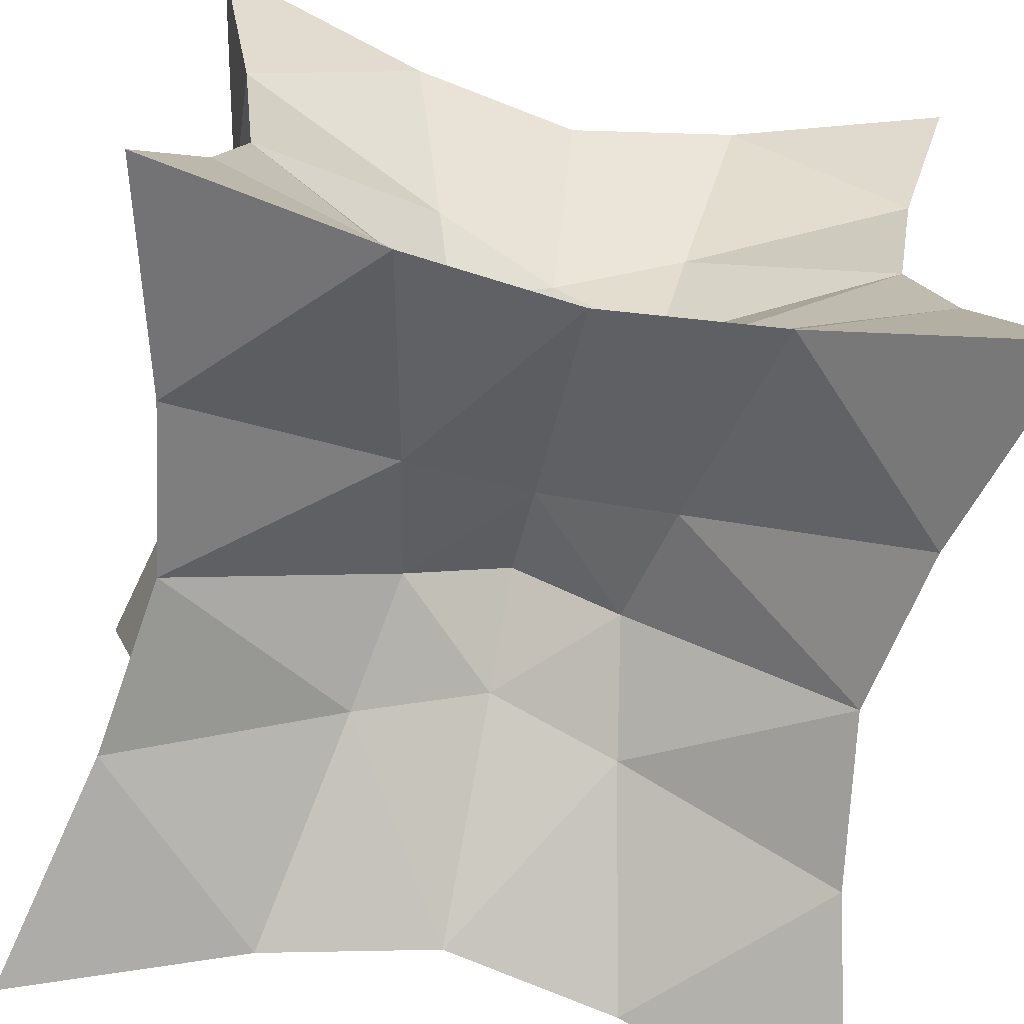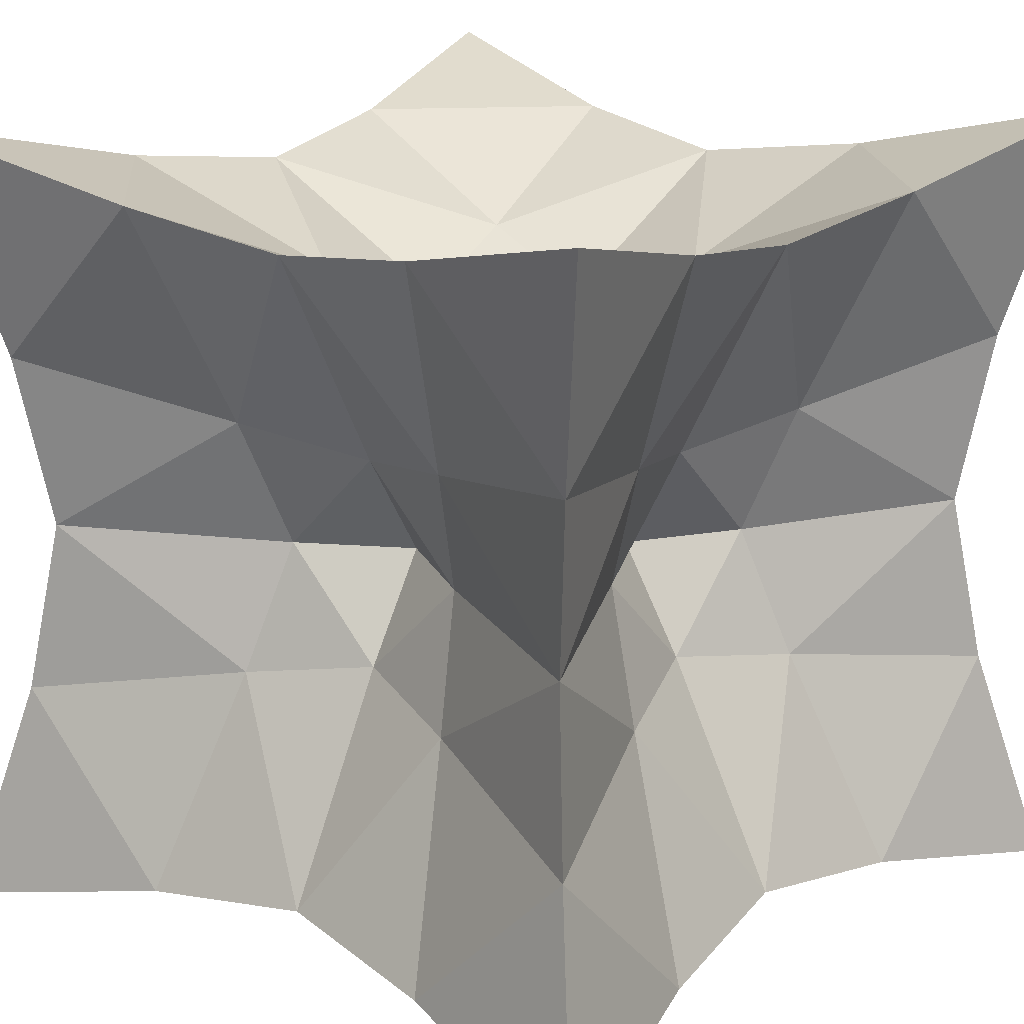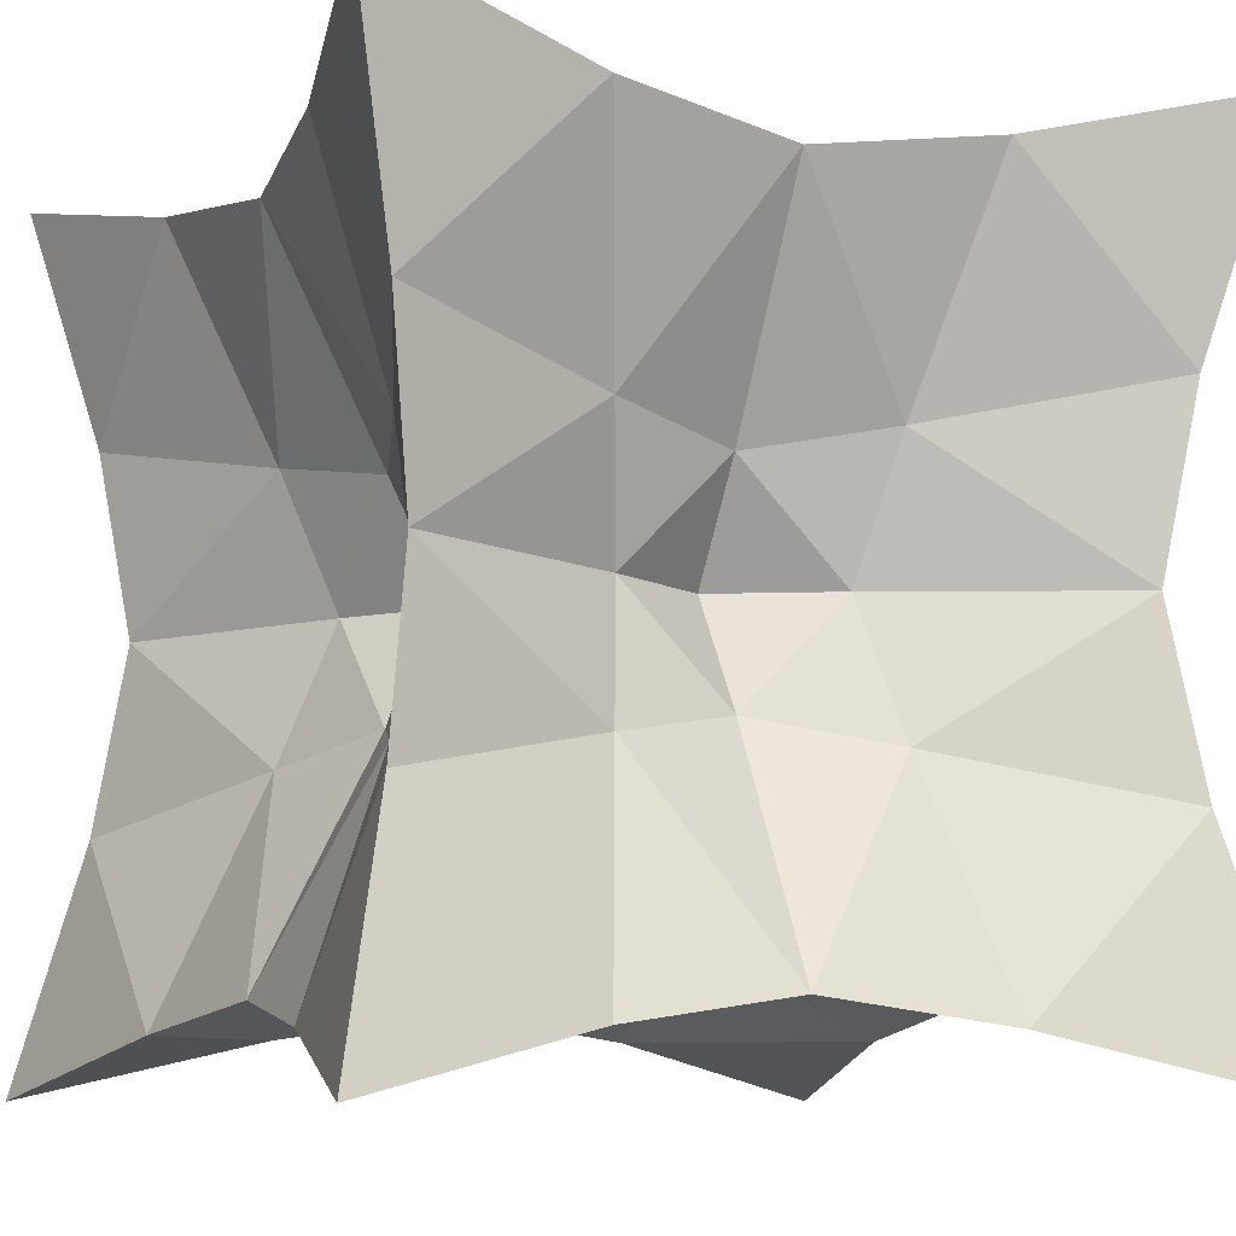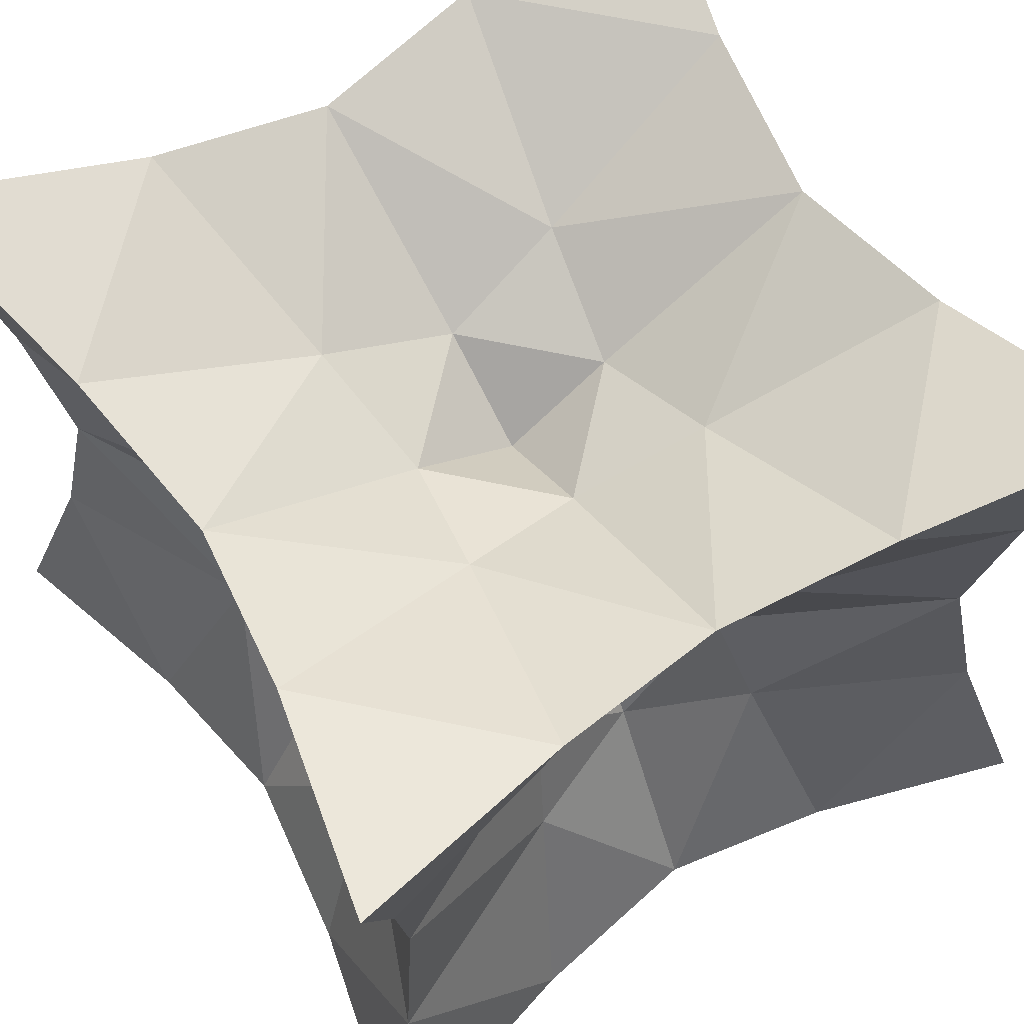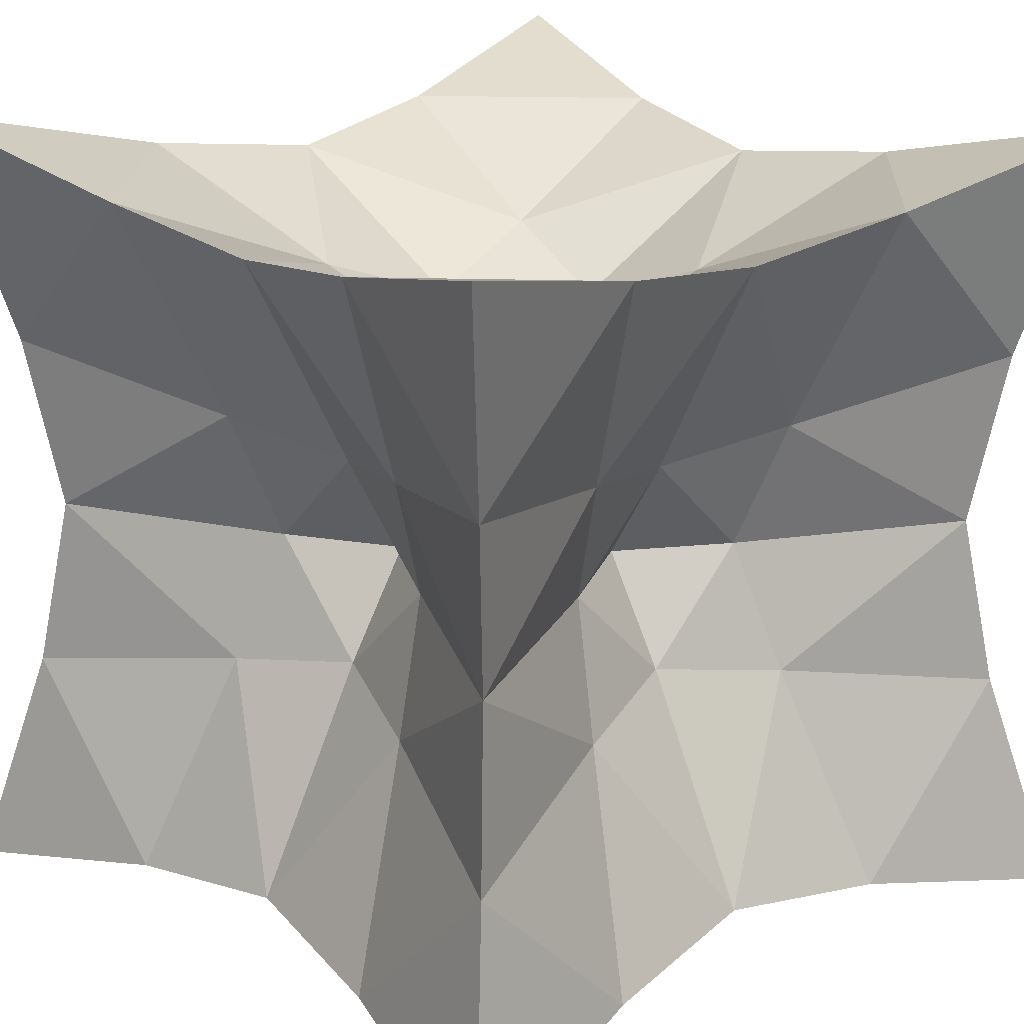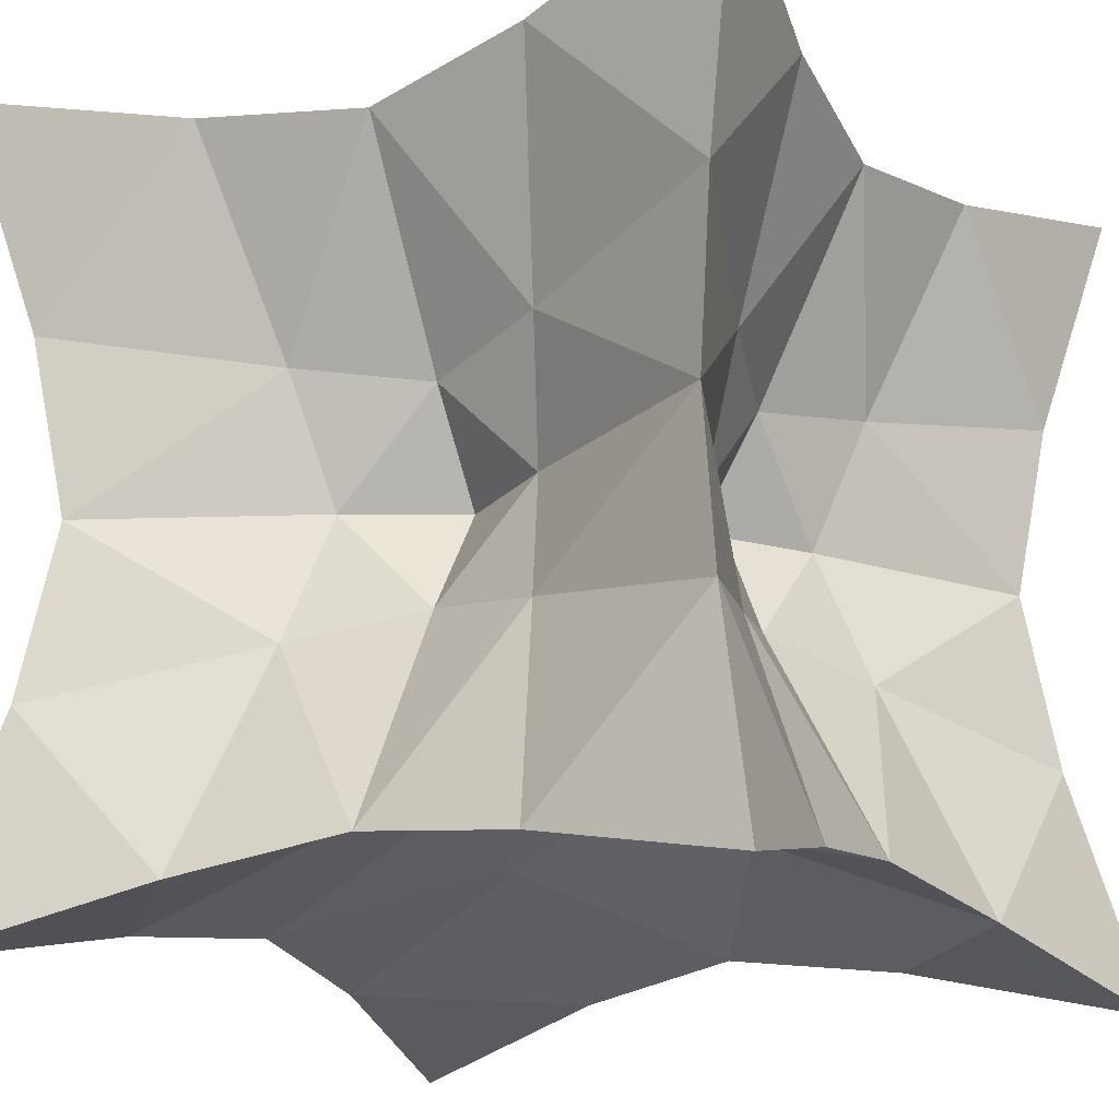
<metadata>
{"format":"obj","ext":"obj","renderer":"f3d","projection":"perspective","resolution":1024,"background":"white","views":[{"elev":-68.3,"azim":168.3,"up":"+Z"},{"elev":18.5,"azim":129.9,"up":"+Y"},{"elev":-8.5,"azim":-26.1,"up":"+Z"},{"elev":64.0,"azim":147.1,"up":"+Z"},{"elev":20.7,"azim":-41.9,"up":"+Y"},{"elev":-18.6,"azim":-59.0,"up":"+Y"}]}
</metadata>
<code>
o Cube
v 1.38 1.38 -1.38
v 1.38 -1.38 -1.38
v -1.38 -1.38 -1.38
v -1.38 1.38 -1.38
v 1.38 1.38 1.38
v 1.38 -1.38 1.38
v -1.38 -1.38 1.38
v -1.38 1.38 1.38
v 1.193 0.5967 -1.193
v 1.109 -0 -1.109
v 1.193 -0.5967 -1.193
v 0.5967 1.193 -1.193
v 0 1.109 -1.109
v -0.5967 1.193 -1.193
v 1.193 1.193 -0.5967
v 1.109 1.109 0
v 1.193 1.193 0.5967
v 0.5967 -1.193 -1.193
v -0 -1.109 -1.109
v -0.5967 -1.193 -1.193
v 1.193 -1.193 -0.5967
v 1.109 -1.109 0
v 1.193 -1.193 0.5967
v -1.193 -0.5967 -1.193
v -1.109 0 -1.109
v -1.193 0.5967 -1.193
v -1.193 -1.193 -0.5967
v -1.109 -1.109 0
v -1.193 -1.193 0.5967
v -1.193 1.193 -0.5967
v -1.109 1.109 0
v -1.193 1.193 0.5967
v 1.193 0.5967 1.193
v 1.109 -1e-06 1.109
v 1.193 -0.5967 1.193
v 0.5967 1.193 1.193
v 0 1.109 1.109
v -0.5967 1.193 1.193
v 0.5967 -1.193 1.193
v -1e-06 -1.109 1.109
v -0.5967 -1.193 1.193
v -1.193 -0.5967 1.193
v -1.109 0 1.109
v -1.193 0.5967 1.193
v 0.4404 0.4404 -0.8808
v 0.3591 0 -0.7183
v 0.4404 -0.4404 -0.8808
v 0 0.3591 -0.7183
v 0 0 -0.4981
v 0 -0.3591 -0.7183
v -0.4404 0.4404 -0.8808
v -0.3591 0 -0.7183
v -0.4404 -0.4404 -0.8808
v 0.4404 0.4404 0.8808
v 0 0.3591 0.7183
v -0.4404 0.4404 0.8808
v 0.3591 -0 0.7183
v -0 -0 0.4981
v -0.3591 0 0.7183
v 0.4404 -0.4404 0.8808
v -0 -0.3591 0.7183
v -0.4404 -0.4404 0.8808
v 0.8808 0.4404 -0.4404
v 0.7183 0.3591 0
v 0.8808 0.4404 0.4404
v 0.7183 -0 -0.3591
v 0.4981 -0 0
v 0.7183 -0 0.3591
v 0.8808 -0.4404 -0.4404
v 0.7183 -0.3591 0
v 0.8808 -0.4404 0.4404
v 0.4404 -0.8808 -0.4404
v 0.3591 -0.7183 0
v 0.4404 -0.8808 0.4404
v -0 -0.7183 -0.3591
v -0 -0.4981 0
v -0 -0.7183 0.3591
v -0.4404 -0.8808 -0.4404
v -0.3591 -0.7183 0
v -0.4404 -0.8808 0.4404
v -0.8808 -0.4404 -0.4404
v -0.7183 -0.3591 0
v -0.8808 -0.4404 0.4404
v -0.7183 0 -0.3591
v -0.4981 0 0
v -0.7183 0 0.3591
v -0.8808 0.4404 -0.4404
v -0.7183 0.3591 0
v -0.8808 0.4404 0.4404
v 0.4404 0.8808 0.4404
v 0.3591 0.7183 -0
v 0.4404 0.8808 -0.4404
v 0 0.7183 0.3591
v 0 0.4981 -0
v 0 0.7183 -0.3591
v -0.4404 0.8808 0.4404
v -0.3591 0.7183 0
v -0.4404 0.8808 -0.4404
f 46 48 45
f 46 50 49
f 48 52 51
f 50 52 49
f 9 12 1
f 10 45 9
f 10 47 46
f 11 18 47
f 47 19 50
f 19 53 50
f 20 24 53
f 53 25 52
f 51 25 26
f 14 26 4
f 13 51 14
f 45 13 12
f 55 57 54
f 55 59 58
f 57 61 60
f 59 61 58
f 36 33 5
f 37 54 36
f 37 56 55
f 38 44 56
f 56 43 59
f 43 62 59
f 42 41 62
f 62 40 61
f 60 40 39
f 35 39 6
f 34 60 35
f 54 34 33
f 64 66 63
f 64 68 67
f 66 70 69
f 68 70 67
f 15 9 1
f 16 63 15
f 16 65 64
f 17 33 65
f 65 34 68
f 34 71 68
f 35 23 71
f 71 22 70
f 69 22 21
f 11 21 2
f 10 69 11
f 63 10 9
f 73 75 72
f 73 77 76
f 75 79 78
f 77 79 76
f 21 18 2
f 22 72 21
f 22 74 73
f 23 39 74
f 74 40 77
f 40 80 77
f 41 29 80
f 80 28 79
f 78 28 27
f 20 27 3
f 19 78 20
f 72 19 18
f 82 84 81
f 82 86 85
f 84 88 87
f 86 88 85
f 27 24 3
f 28 81 27
f 28 83 82
f 29 42 83
f 83 43 86
f 43 89 86
f 44 32 89
f 89 31 88
f 87 31 30
f 26 30 4
f 25 87 26
f 81 25 24
f 91 93 90
f 91 95 94
f 93 97 96
f 95 97 94
f 17 36 5
f 16 90 17
f 16 92 91
f 15 12 92
f 92 13 95
f 13 98 95
f 14 30 98
f 98 31 97
f 96 31 32
f 38 32 8
f 37 96 38
f 90 37 36
f 46 49 48
f 46 47 50
f 48 49 52
f 50 53 52
f 9 45 12
f 10 46 45
f 10 11 47
f 11 2 18
f 47 18 19
f 19 20 53
f 20 3 24
f 53 24 25
f 51 52 25
f 14 51 26
f 13 48 51
f 45 48 13
f 55 58 57
f 55 56 59
f 57 58 61
f 59 62 61
f 36 54 33
f 37 55 54
f 37 38 56
f 38 8 44
f 56 44 43
f 43 42 62
f 42 7 41
f 62 41 40
f 60 61 40
f 35 60 39
f 34 57 60
f 54 57 34
f 64 67 66
f 64 65 68
f 66 67 70
f 68 71 70
f 15 63 9
f 16 64 63
f 16 17 65
f 17 5 33
f 65 33 34
f 34 35 71
f 35 6 23
f 71 23 22
f 69 70 22
f 11 69 21
f 10 66 69
f 63 66 10
f 73 76 75
f 73 74 77
f 75 76 79
f 77 80 79
f 21 72 18
f 22 73 72
f 22 23 74
f 23 6 39
f 74 39 40
f 40 41 80
f 41 7 29
f 80 29 28
f 78 79 28
f 20 78 27
f 19 75 78
f 72 75 19
f 82 85 84
f 82 83 86
f 84 85 88
f 86 89 88
f 27 81 24
f 28 82 81
f 28 29 83
f 29 7 42
f 83 42 43
f 43 44 89
f 44 8 32
f 89 32 31
f 87 88 31
f 26 87 30
f 25 84 87
f 81 84 25
f 91 94 93
f 91 92 95
f 93 94 97
f 95 98 97
f 17 90 36
f 16 91 90
f 16 15 92
f 15 1 12
f 92 12 13
f 13 14 98
f 14 4 30
f 98 30 31
f 96 97 31
f 38 96 32
f 37 93 96
f 90 93 37

</code>
